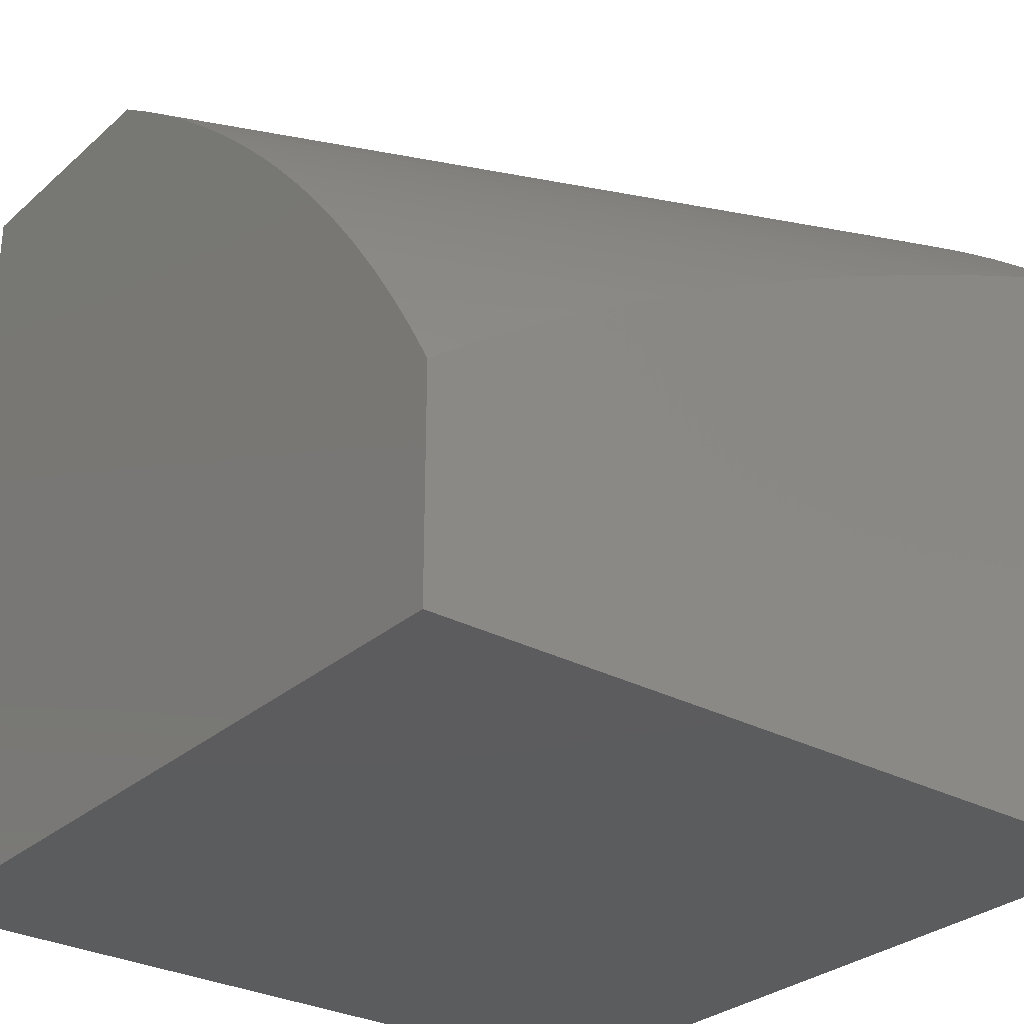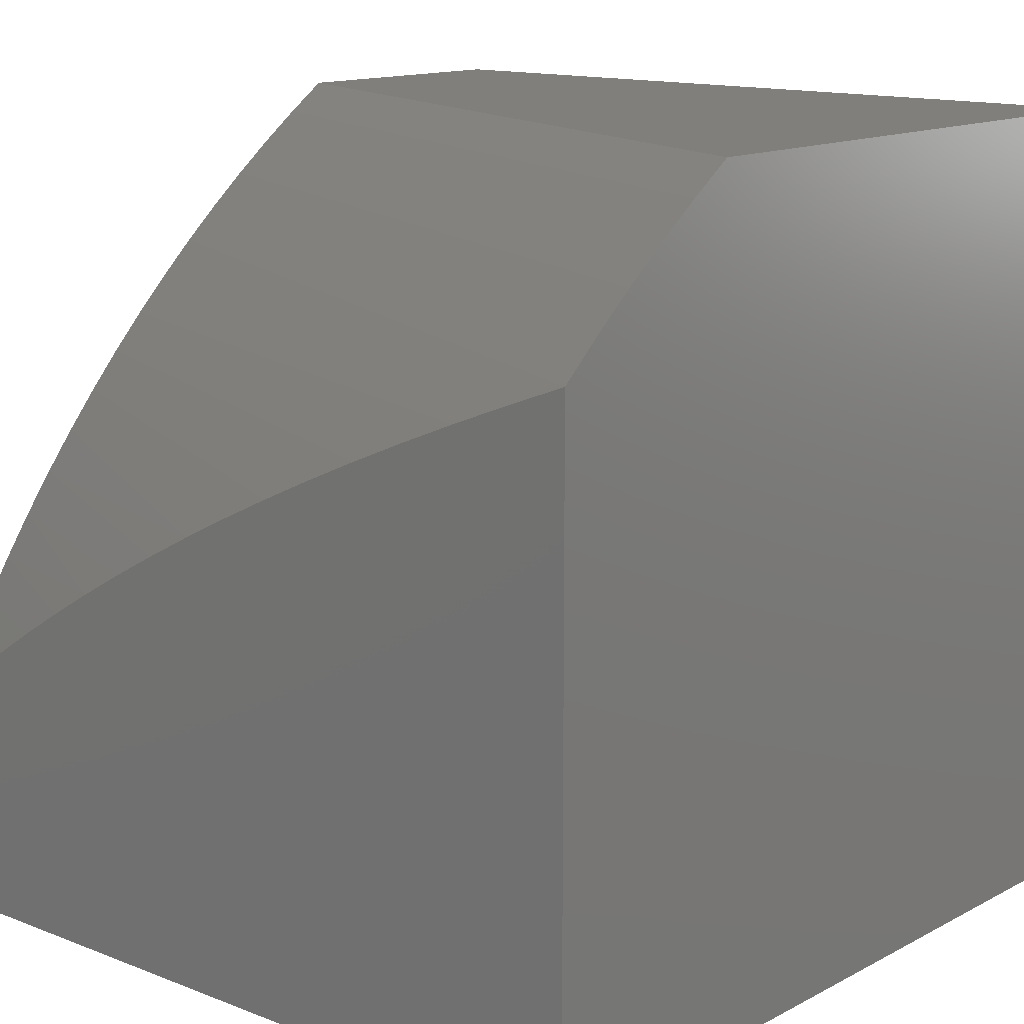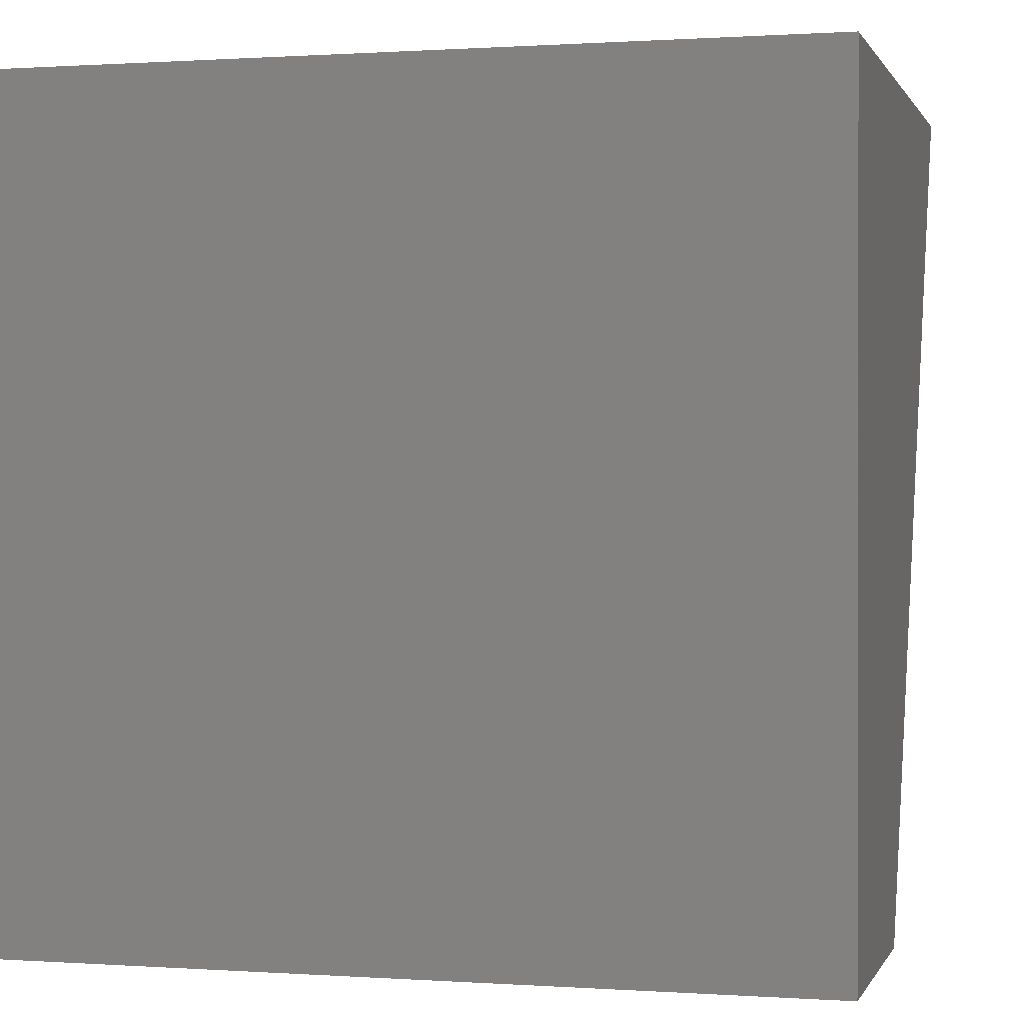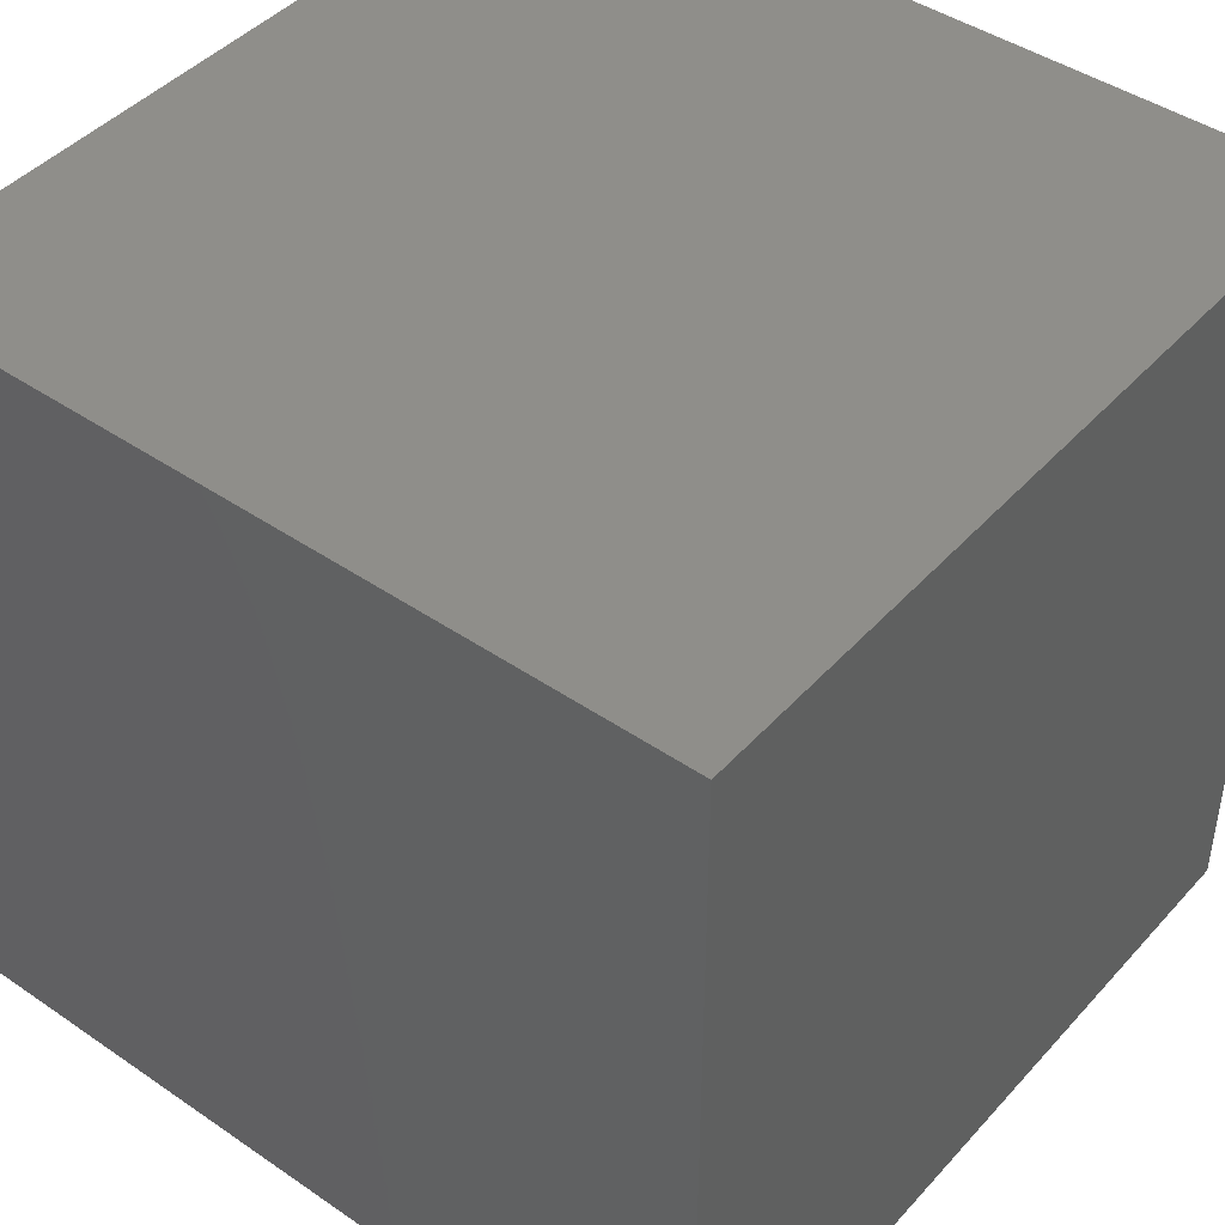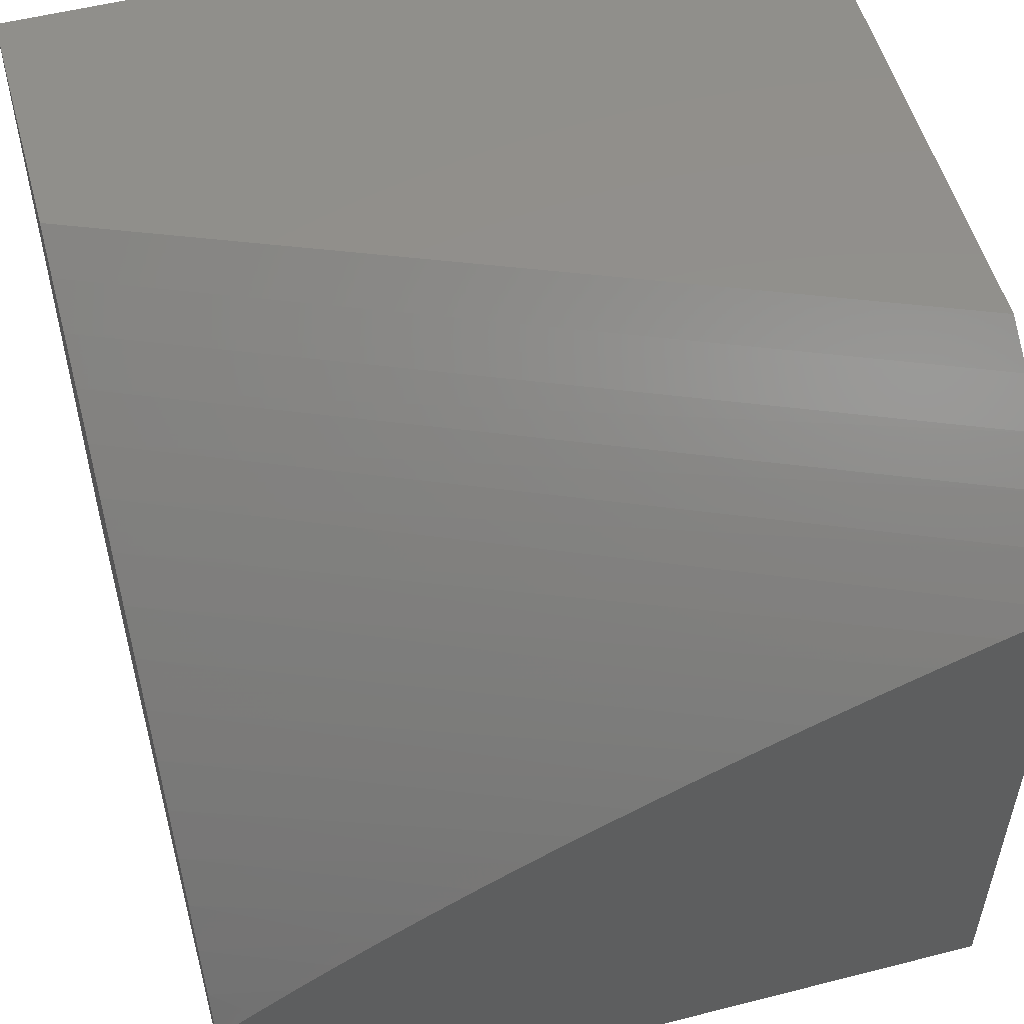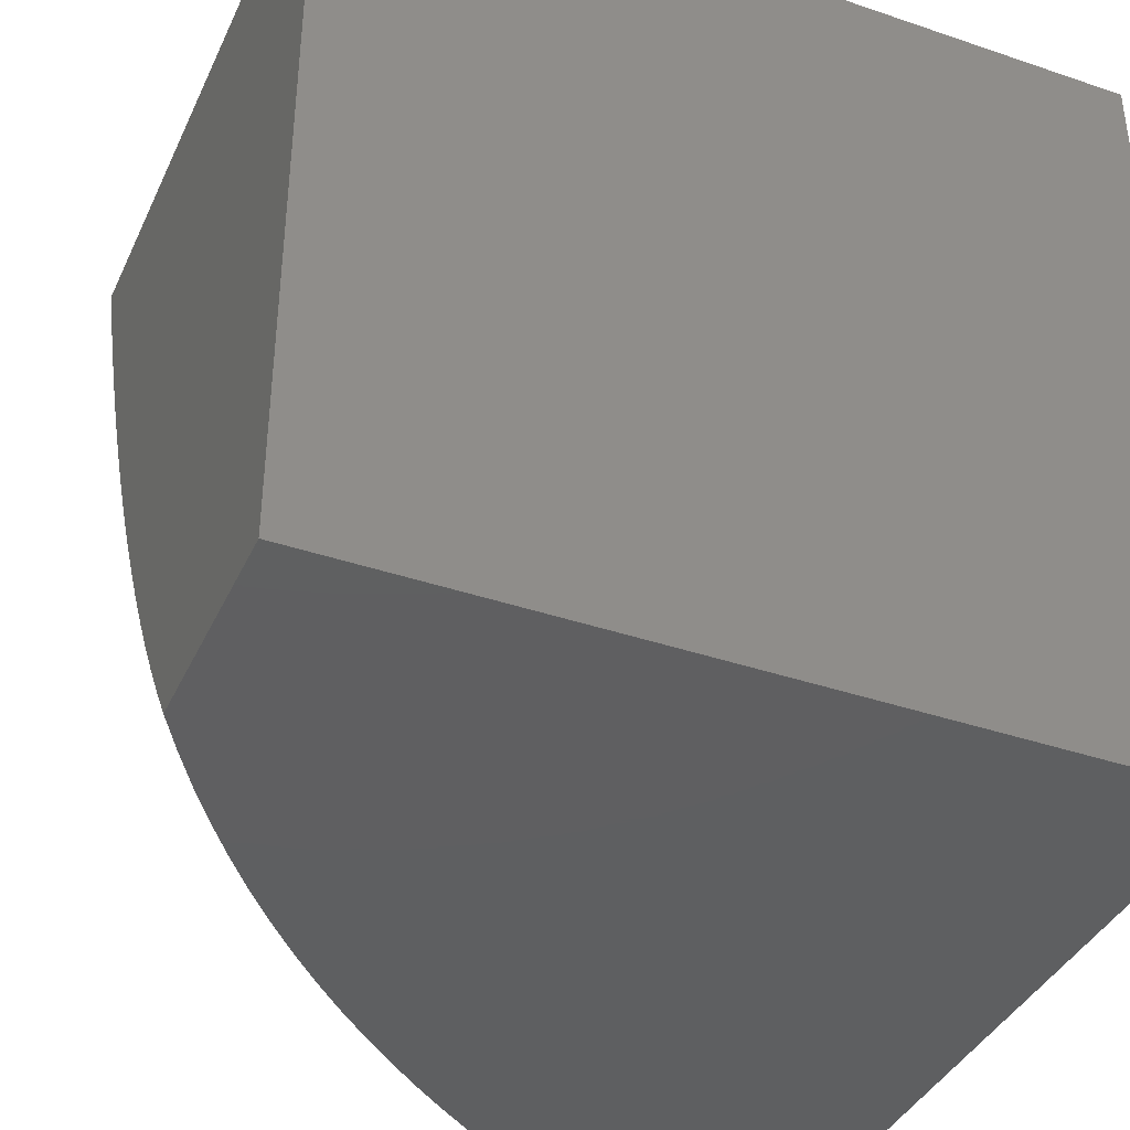
<metadata>
{"format":"stl","ext":"stl","renderer":"f3d","projection":"perspective","resolution":1024,"background":"white","views":[{"elev":-29.4,"azim":51.8,"up":"+Z"},{"elev":13.7,"azim":130.8,"up":"+Z"},{"elev":0.5,"azim":-75.3,"up":"+Y"},{"elev":44.2,"azim":-141.3,"up":"+Y"},{"elev":53.7,"azim":74.8,"up":"+Z"},{"elev":-38.9,"azim":156.9,"up":"+Y"}]}
</metadata>
<code>
# stl→obj: 44 verts, 84 faces
v 12.33 27 2
v 12.38 27 1.964
v 12.74 28 2
v 12.79 28 1.963
v 12.43 27 1.927
v 12.85 28 1.924
v 12.48 27 1.889
v 12.9 28 1.883
v 12.53 27 1.849
v 12.95 28 1.841
v 12.58 27 1.808
v 13 28 1.798
v 12.62 27 1.765
v 13 27.93 1.769
v 13 27.85 1.74
v 12.67 27 1.722
v 13 27.78 1.71
v 12.71 27 1.677
v 13 27.71 1.68
v 13 27.64 1.649
v 12.75 27 1.631
v 13 27.57 1.618
v 12.79 27 1.584
v 13 27.51 1.586
v 13 27.44 1.554
v 12.83 27 1.535
v 13 27.38 1.521
v 12.87 27 1.486
v 13 27.32 1.488
v 13 27.26 1.454
v 12.9 27 1.436
v 13 27.21 1.42
v 12.94 27 1.384
v 13 27.15 1.385
v 13 27.1 1.35
v 12.97 27 1.332
v 13 27.05 1.315
v 13 27 1.279
v 13 27 1
v 12 27 1
v 12 27 2
v 12 28 2
v 13 28 1
v 12 28 1
f 1 2 3
f 3 2 4
f 4 2 5
f 4 5 6
f 6 5 7
f 6 7 8
f 8 7 9
f 8 9 10
f 10 9 11
f 10 11 12
f 12 11 13
f 12 13 14
f 14 13 15
f 15 13 16
f 15 16 17
f 17 16 18
f 17 18 19
f 19 18 20
f 20 18 21
f 20 21 22
f 22 21 23
f 22 23 24
f 24 23 25
f 25 23 26
f 25 26 27
f 27 26 28
f 27 28 29
f 29 28 30
f 30 28 31
f 30 31 32
f 32 31 33
f 32 33 34
f 34 33 35
f 35 33 36
f 35 36 37
f 37 36 38
f 38 36 39
f 39 36 33
f 39 33 40
f 40 33 31
f 40 31 28
f 28 26 40
f 40 26 23
f 40 23 21
f 21 18 40
f 40 18 16
f 40 16 13
f 13 11 40
f 40 11 9
f 40 9 7
f 7 5 40
f 40 5 41
f 41 5 2
f 41 2 1
f 3 42 1
f 1 42 41
f 39 40 43
f 43 40 44
f 42 44 41
f 41 44 40
f 42 3 44
f 44 3 4
f 44 4 6
f 6 8 44
f 44 8 43
f 43 8 10
f 43 10 12
f 12 14 43
f 43 14 15
f 43 15 17
f 17 19 43
f 43 19 20
f 43 20 22
f 22 24 43
f 43 24 25
f 43 25 27
f 27 29 43
f 43 29 30
f 43 30 32
f 43 32 39
f 39 32 34
f 39 34 35
f 35 37 39
f 39 37 38

</code>
